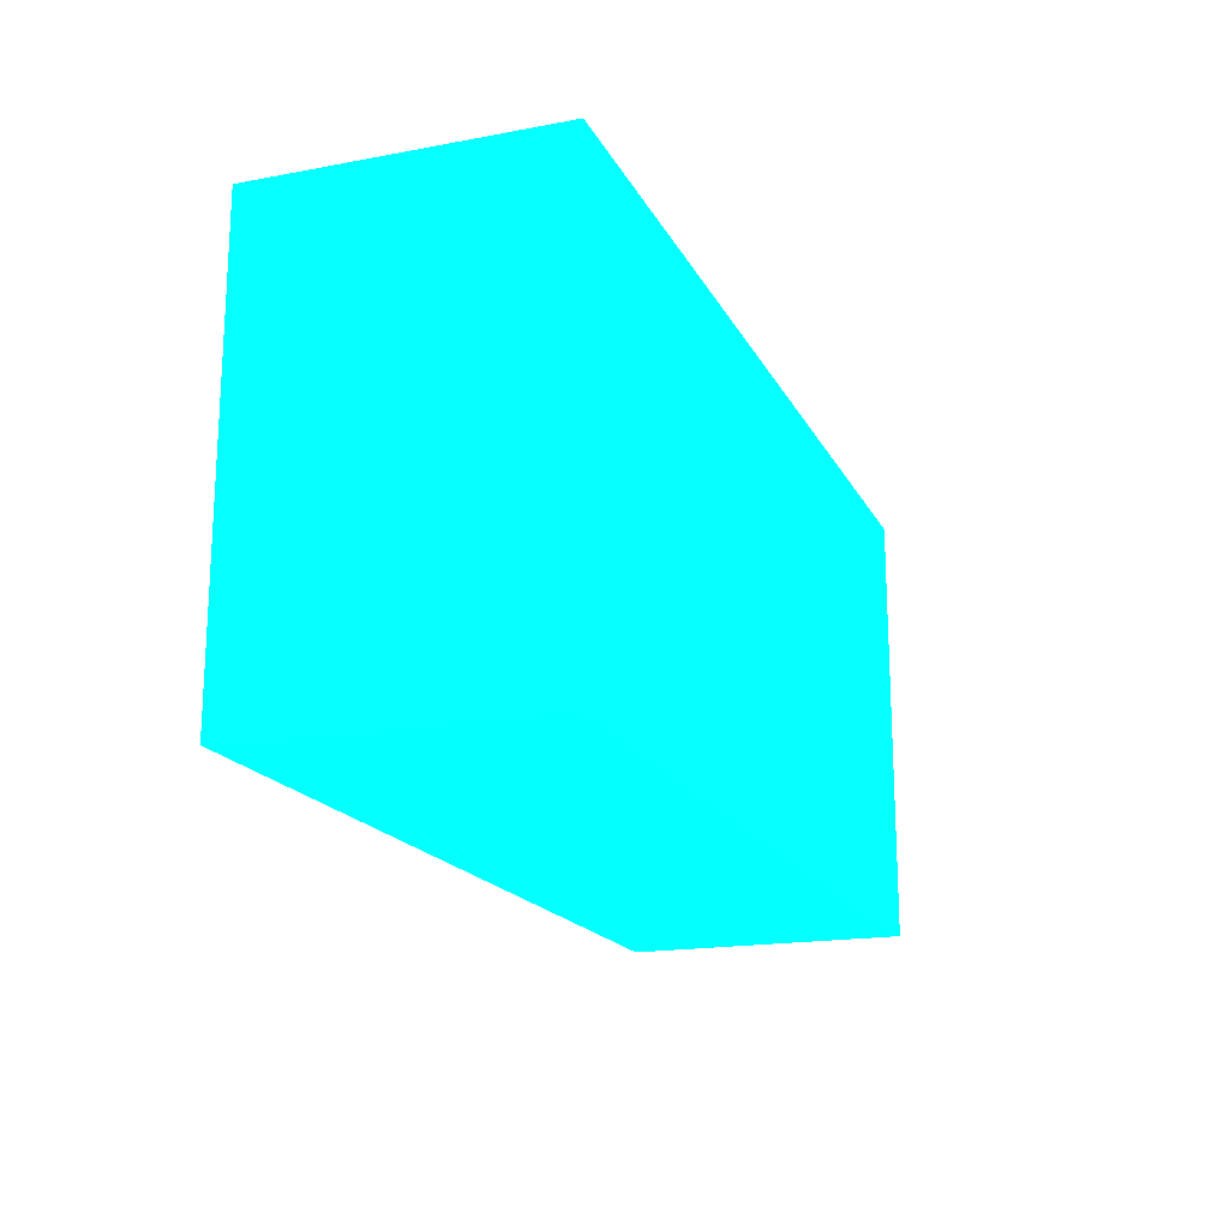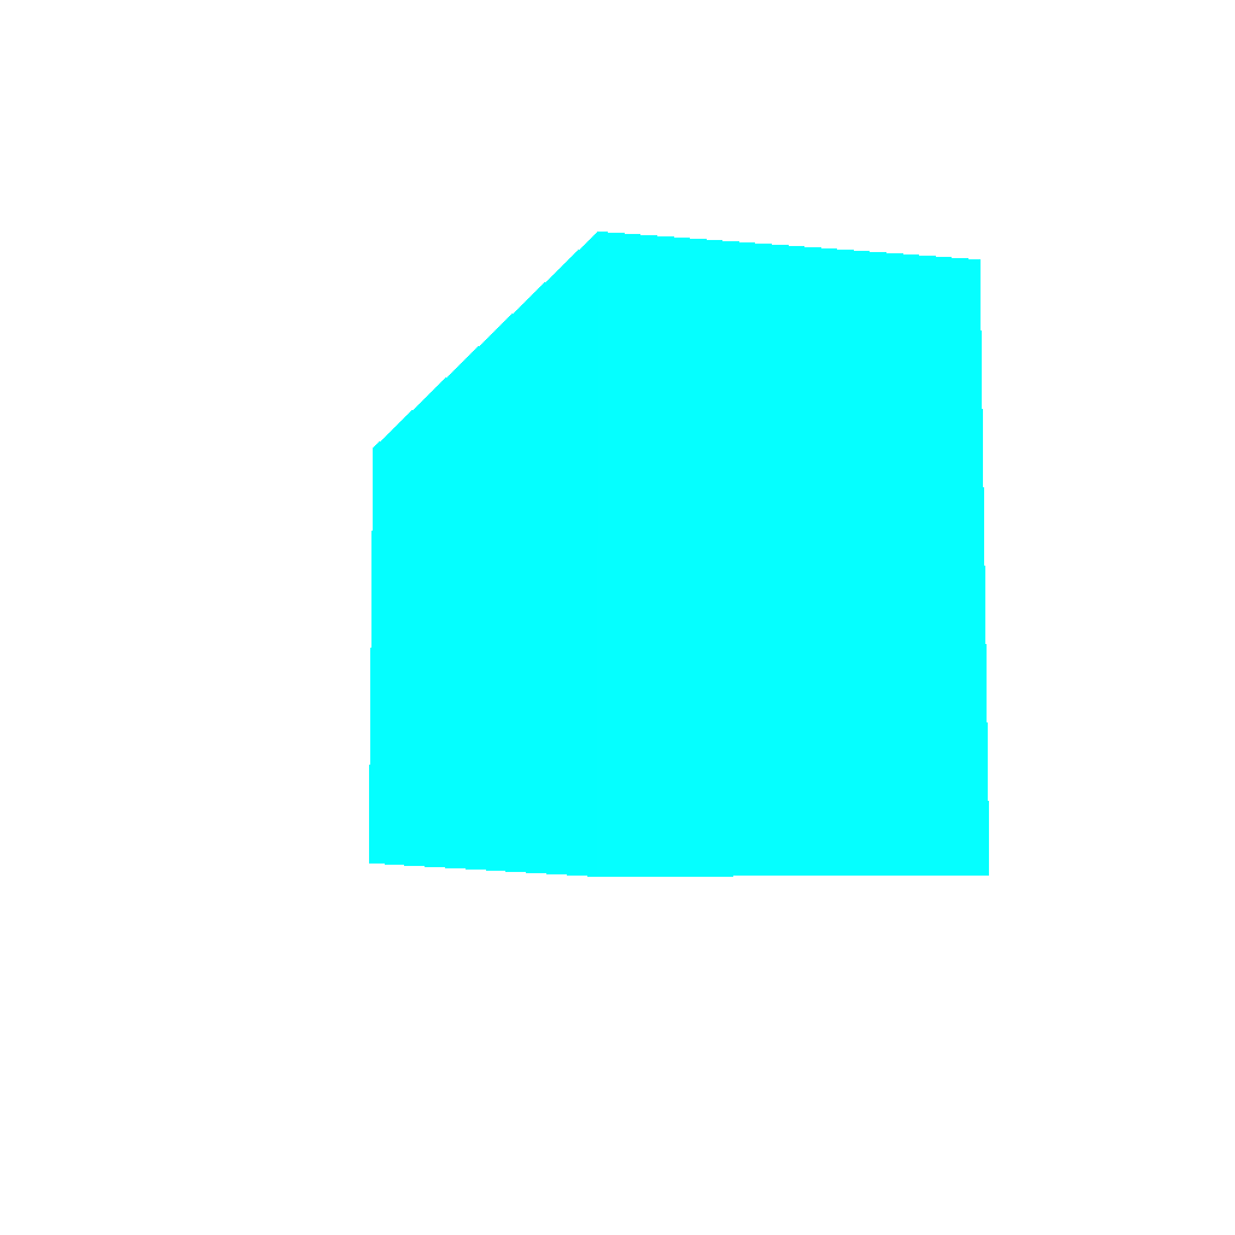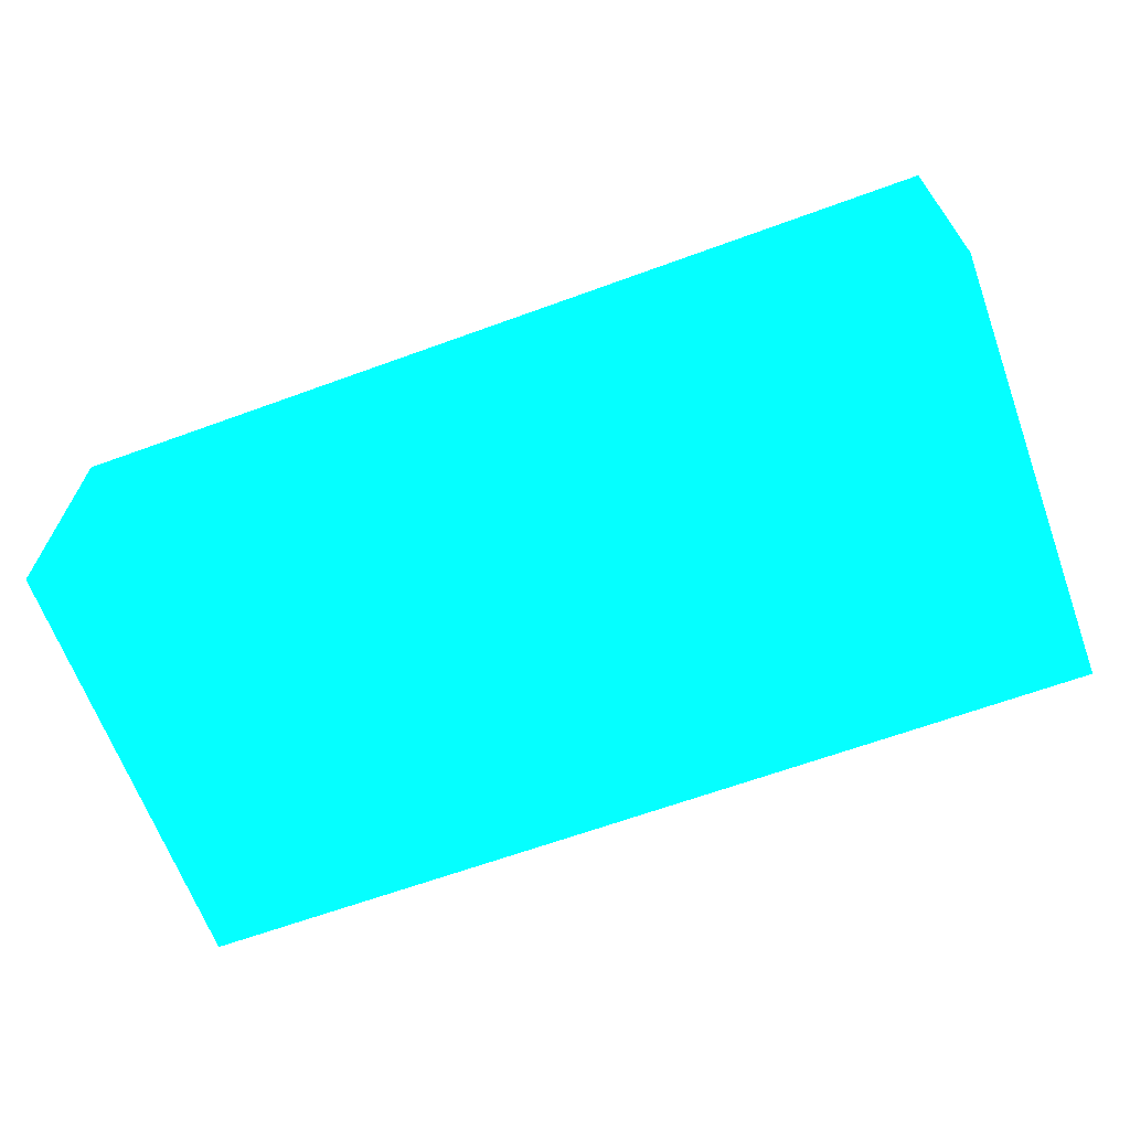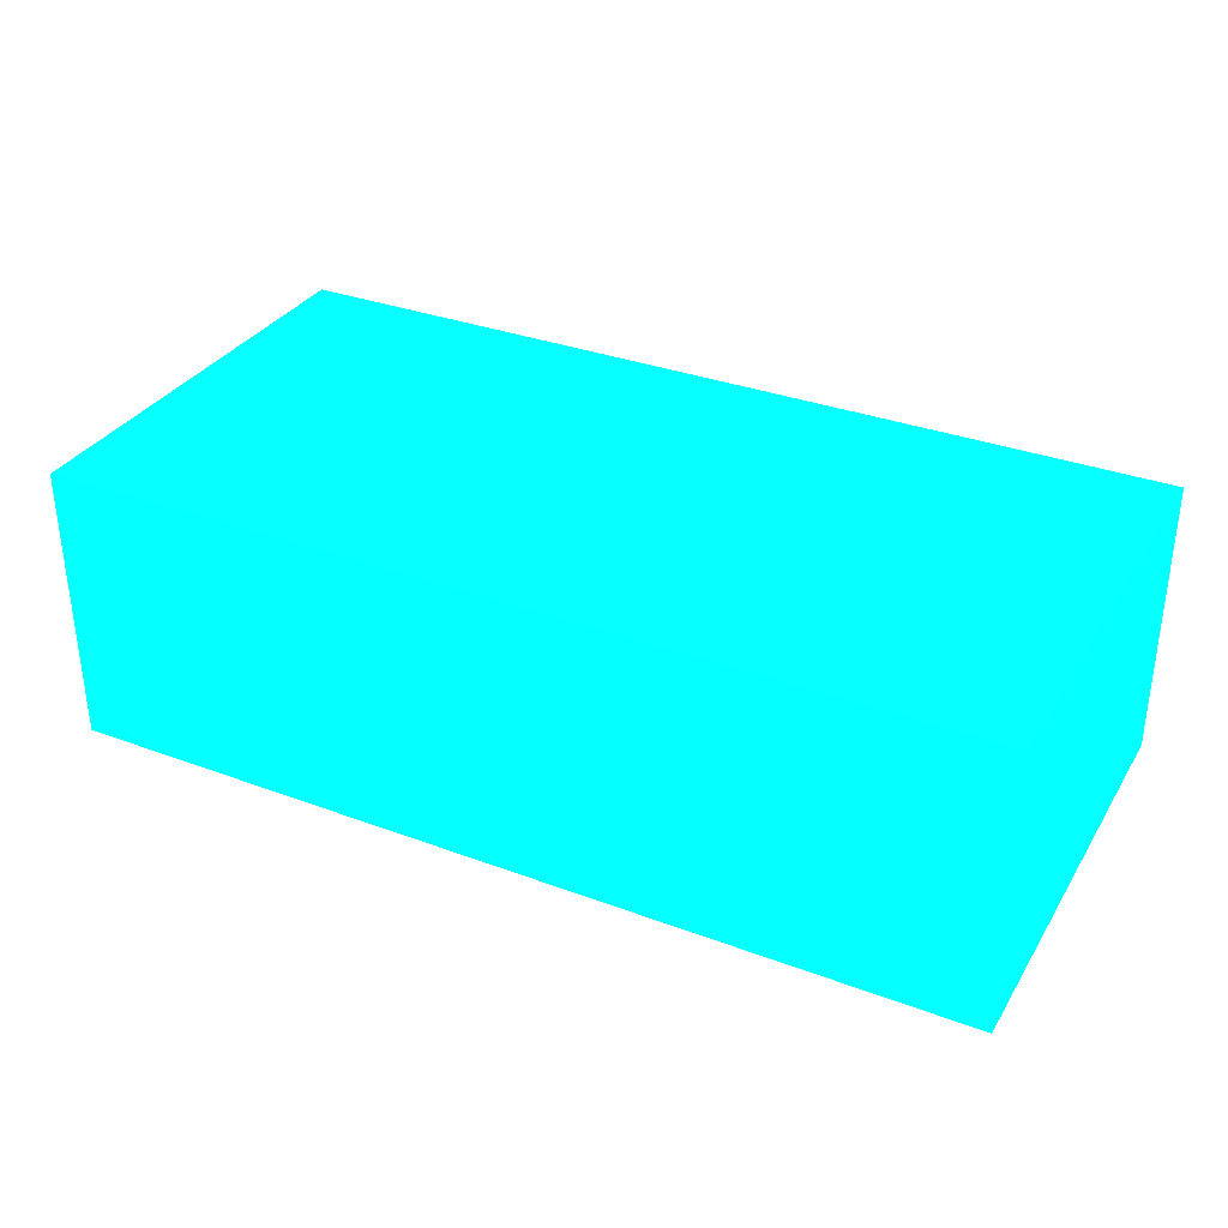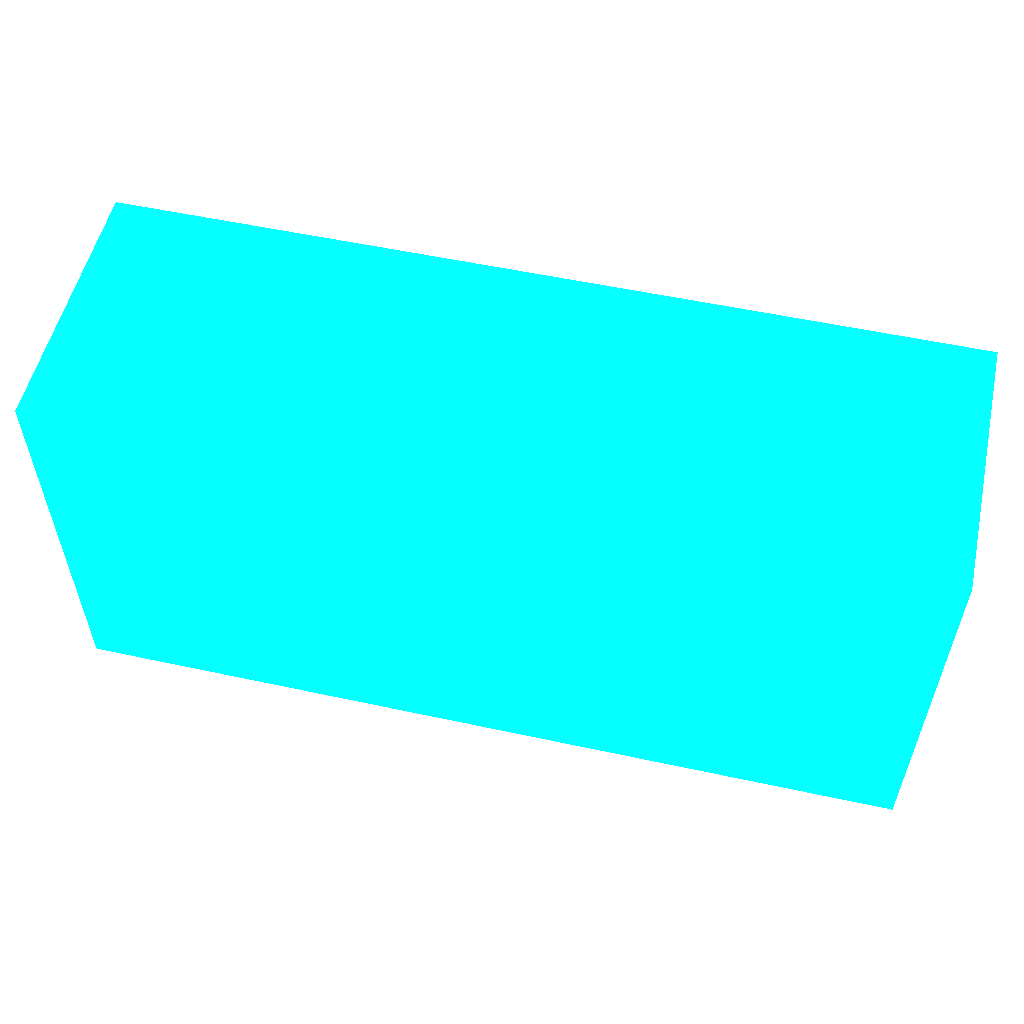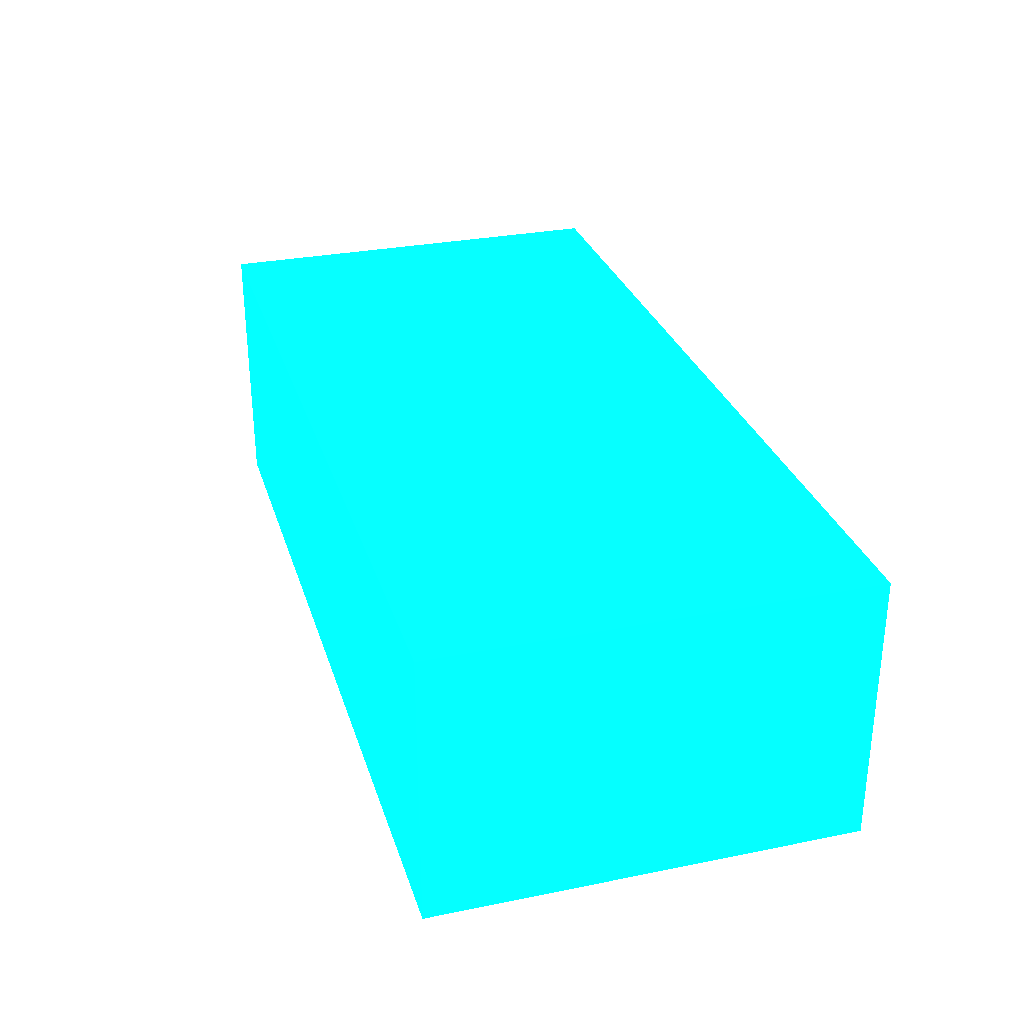
<metadata>
{"format":"obj","ext":"obj","renderer":"f3d","projection":"perspective","resolution":1024,"background":"white","views":[{"elev":-18.0,"azim":-70.0,"up":"+Z"},{"elev":-5.5,"azim":74.3,"up":"+Z"},{"elev":-65.6,"azim":20.1,"up":"+Y"},{"elev":33.2,"azim":27.1,"up":"+Y"},{"elev":54.8,"azim":12.9,"up":"+Z"},{"elev":29.9,"azim":-106.4,"up":"+Y"}]}
</metadata>
<code>
v -2.25 -3.542 -10.7 0.01176 0.9333 0.9882
v -2.25 -3.407 -10.7 0.01176 0.9333 0.9882
v -1.816 -3.542 -10.7 0.01176 0.9333 0.9882
v -2.25 -3.542 -10.49 0.01176 0.9333 0.9882
v -2.25 -3.407 -10.49 0.01176 0.9333 0.9882
v -1.816 -3.407 -10.7 0.01176 0.9333 0.9882
v -1.816 -3.542 -10.49 0.01176 0.9333 0.9882
v -1.816 -3.407 -10.49 0.01176 0.9333 0.9882
f 1 2 6
f 1 6 3
f 1 3 7
f 1 7 4
f 1 4 5
f 1 5 2
f 2 5 8
f 2 8 6
f 3 6 8
f 3 8 7
f 4 7 8
f 4 8 5

</code>
